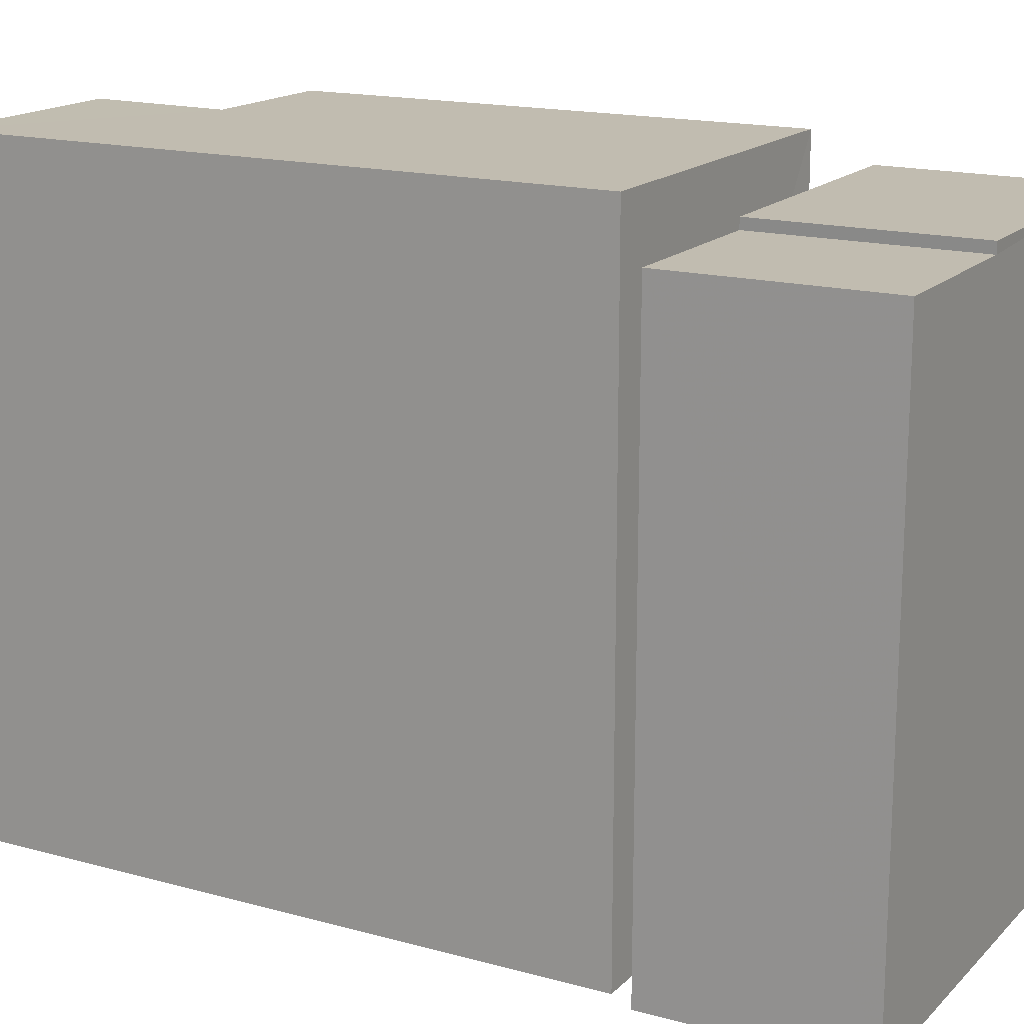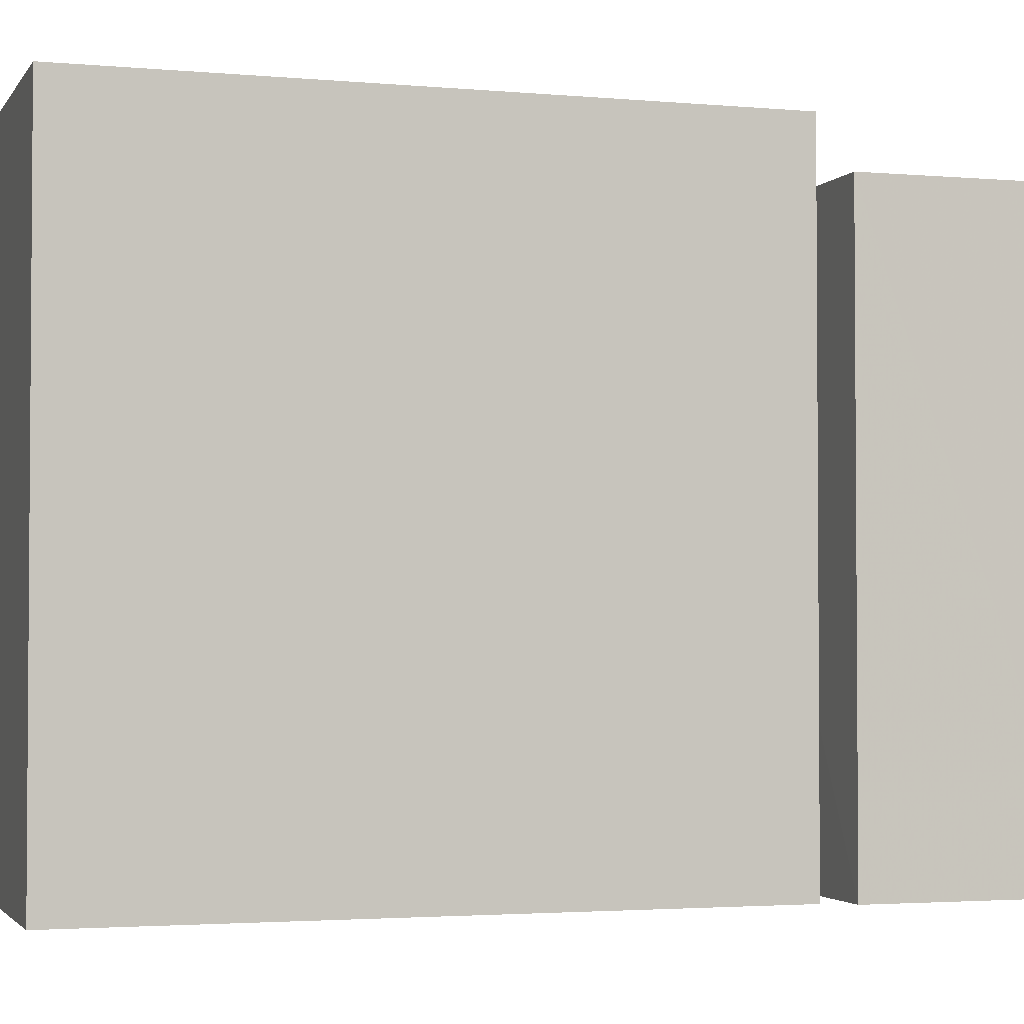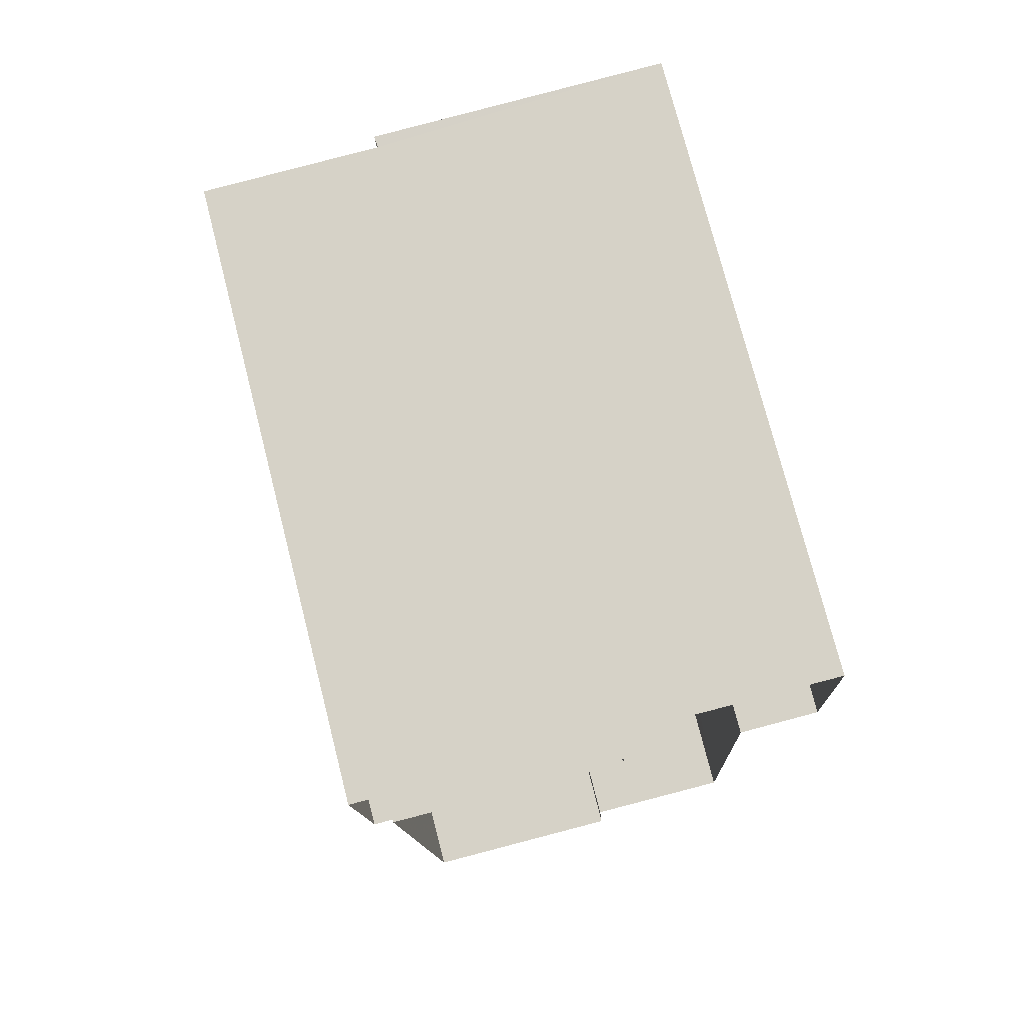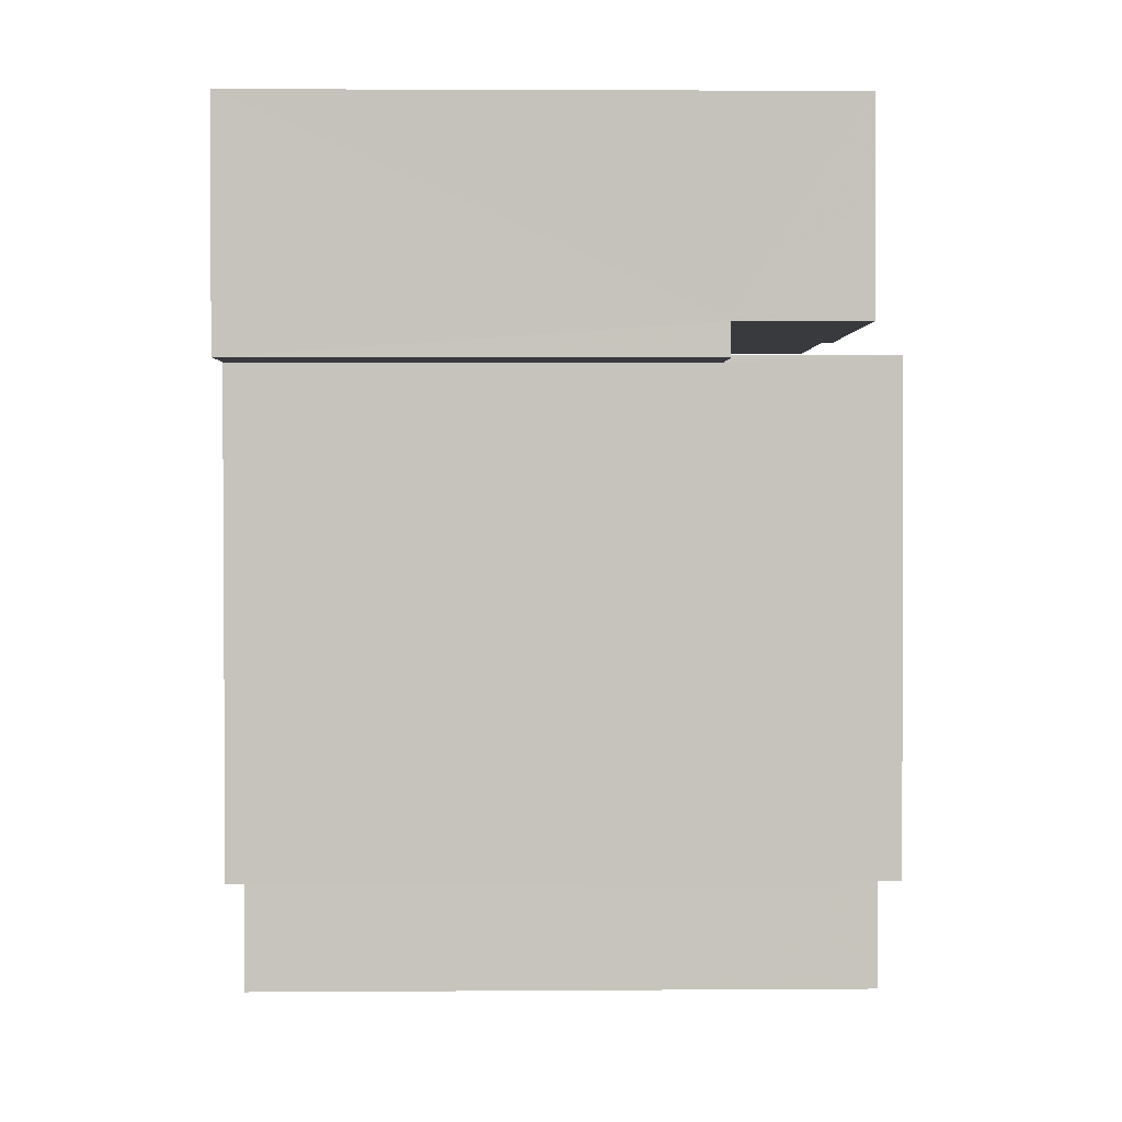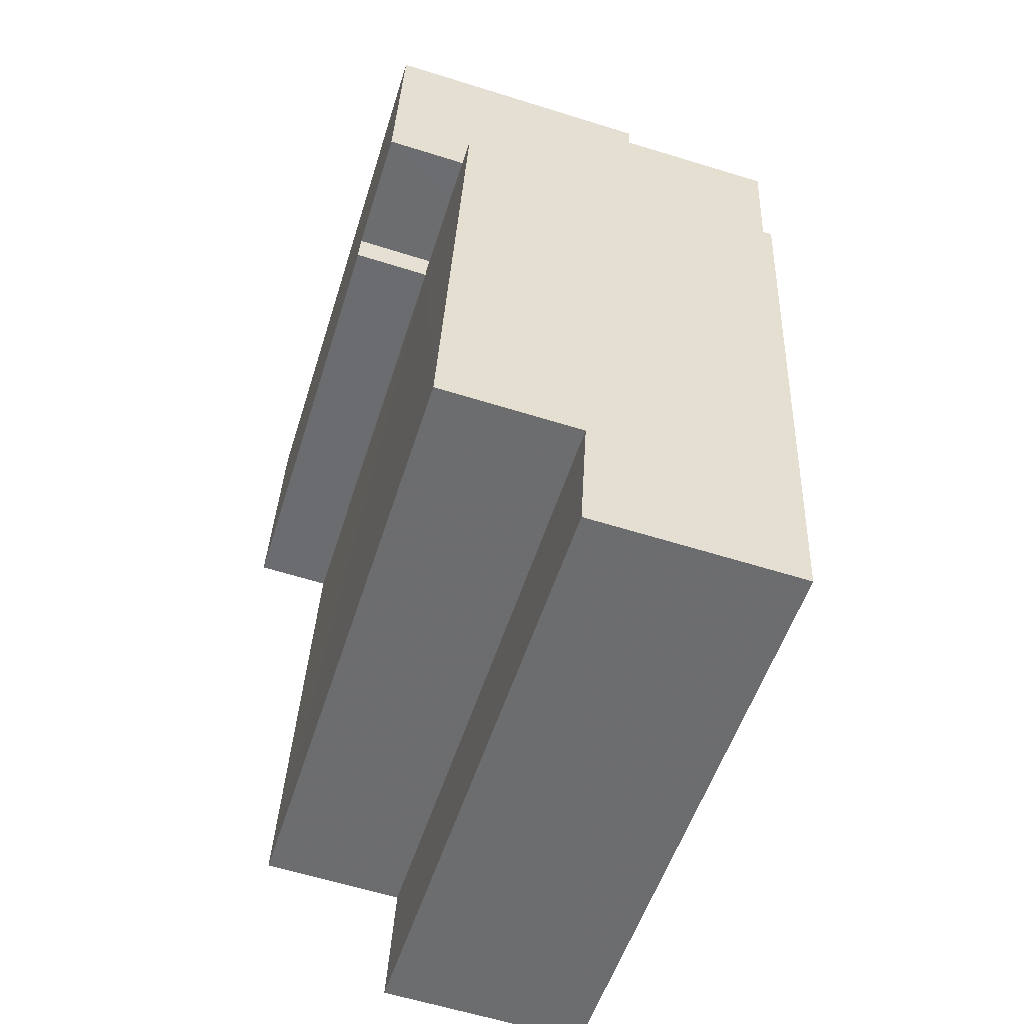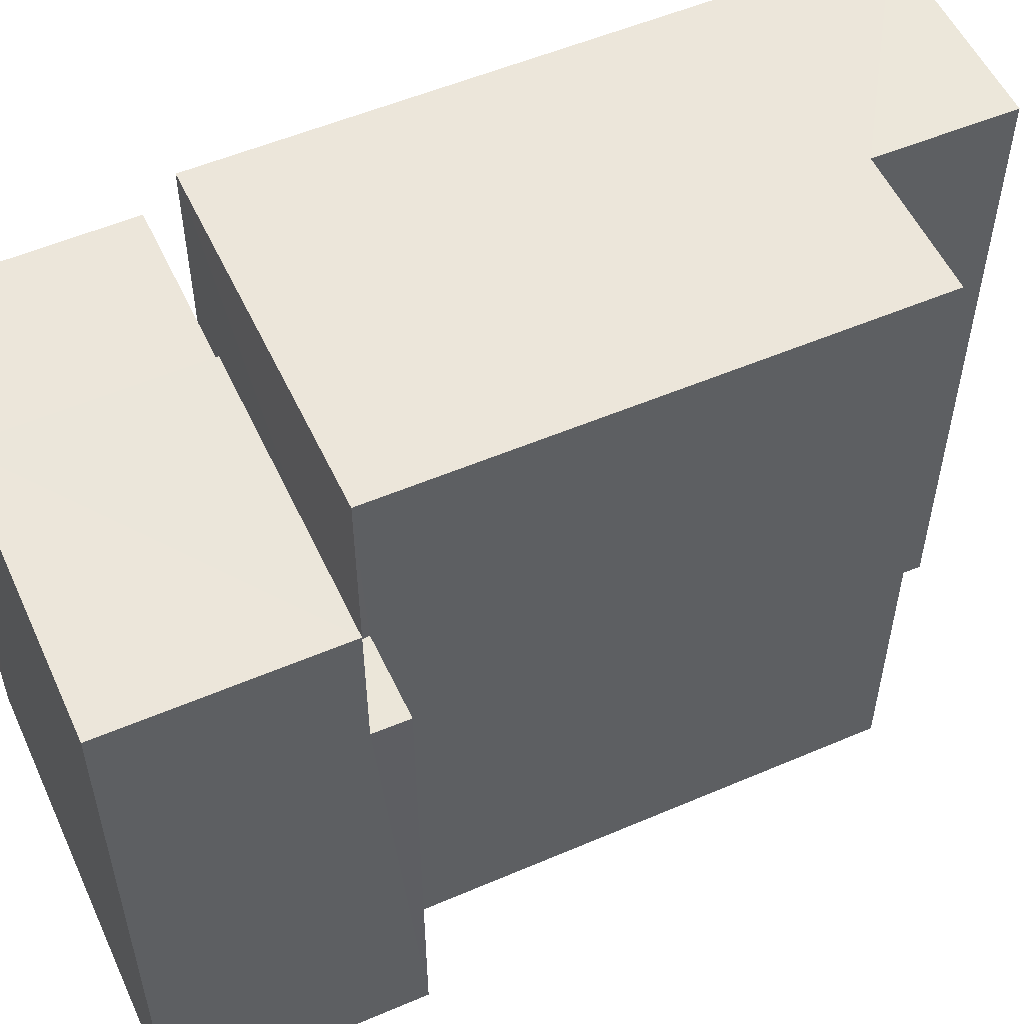
<metadata>
{"format":"obj","ext":"obj","renderer":"f3d","projection":"perspective","resolution":1024,"background":"white","views":[{"elev":16.5,"azim":116.4,"up":"+Z"},{"elev":-2.6,"azim":69.7,"up":"+Z"},{"elev":76.1,"azim":165.7,"up":"+Y"},{"elev":4.1,"azim":-91.1,"up":"+Y"},{"elev":-53.3,"azim":-17.3,"up":"+Y"},{"elev":54.4,"azim":-117.2,"up":"+Z"}]}
</metadata>
<code>
v -3.739e+05 -1.034e+05 26.62
v -3.739e+05 -1.034e+05 26.62
v -3.74e+05 -1.034e+05 26.62
v -3.739e+05 -1.034e+05 26.61
v -3.739e+05 -1.034e+05 26.62
v -3.74e+05 -1.034e+05 26.62
v -3.74e+05 -1.034e+05 26.62
v -3.74e+05 -1.034e+05 26.62
v -3.74e+05 -1.034e+05 26.62
v -3.74e+05 -1.034e+05 26.62
v -3.74e+05 -1.034e+05 26.62
v -3.74e+05 -1.034e+05 26.62
v -3.74e+05 -1.034e+05 34.52
v -3.74e+05 -1.034e+05 34.52
v -3.74e+05 -1.034e+05 34.52
v -3.74e+05 -1.034e+05 34.52
v -3.74e+05 -1.034e+05 34.52
v -3.74e+05 -1.034e+05 34.52
v -3.74e+05 -1.034e+05 36.53
v -3.739e+05 -1.034e+05 36.53
v -3.739e+05 -1.034e+05 36.53
v -3.74e+05 -1.034e+05 36.53
v -3.74e+05 -1.034e+05 36.71
v -3.74e+05 -1.034e+05 36.71
v -3.74e+05 -1.034e+05 36.71
v -3.74e+05 -1.034e+05 36.71
v -3.74e+05 -1.034e+05 37.38
v -3.739e+05 -1.034e+05 37.38
v -3.74e+05 -1.034e+05 37.38
v -3.739e+05 -1.034e+05 37.38
v -3.74e+05 -1.034e+05 37.38
v -3.74e+05 -1.034e+05 37.38
f 1 2 3
f 4 5 6
f 2 7 3
f 4 6 8
f 9 1 3
f 6 9 10
f 8 10 11
f 10 3 12
f 8 6 10
f 9 3 10
f 13 14 15
f 13 15 16
f 15 17 16
f 15 18 17
f 19 20 21
f 19 22 20
f 23 24 25
f 26 23 25
f 27 28 29
f 28 30 29
f 29 31 32
f 29 30 31
f 21 4 19
f 25 19 26
f 26 19 8
f 19 4 8
f 6 18 9
f 6 17 18
f 27 3 7
f 27 29 3
f 23 26 16
f 26 8 16
f 16 11 13
f 16 8 11
f 28 2 1
f 30 28 1
f 19 25 24
f 22 19 24
f 27 7 2
f 28 27 2
f 10 13 11
f 10 14 13
f 6 5 17
f 5 20 17
f 16 17 23
f 23 17 24
f 17 22 24
f 17 20 22
f 1 18 30
f 30 18 31
f 1 9 18
f 31 18 15
f 10 12 14
f 12 32 14
f 14 31 15
f 14 32 31
f 20 5 4
f 21 20 4
f 32 12 3
f 29 32 3

</code>
